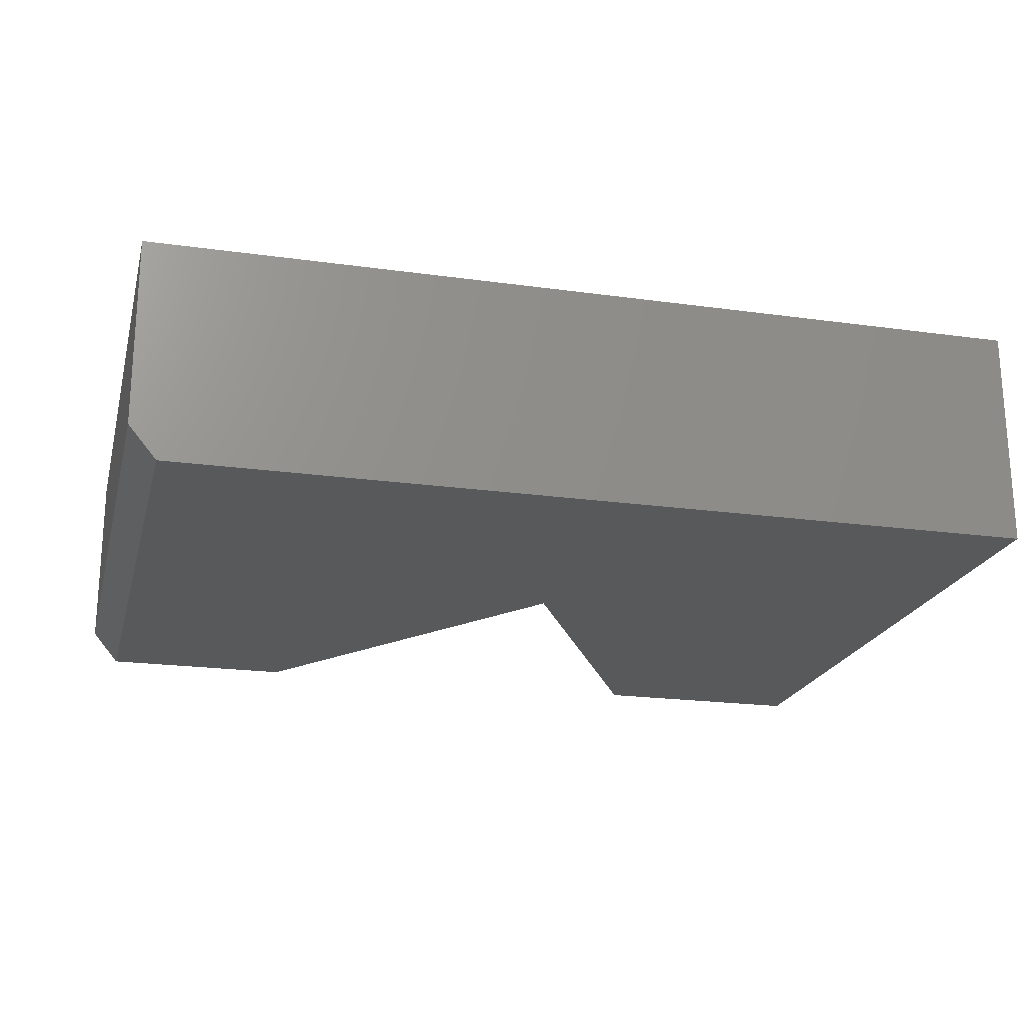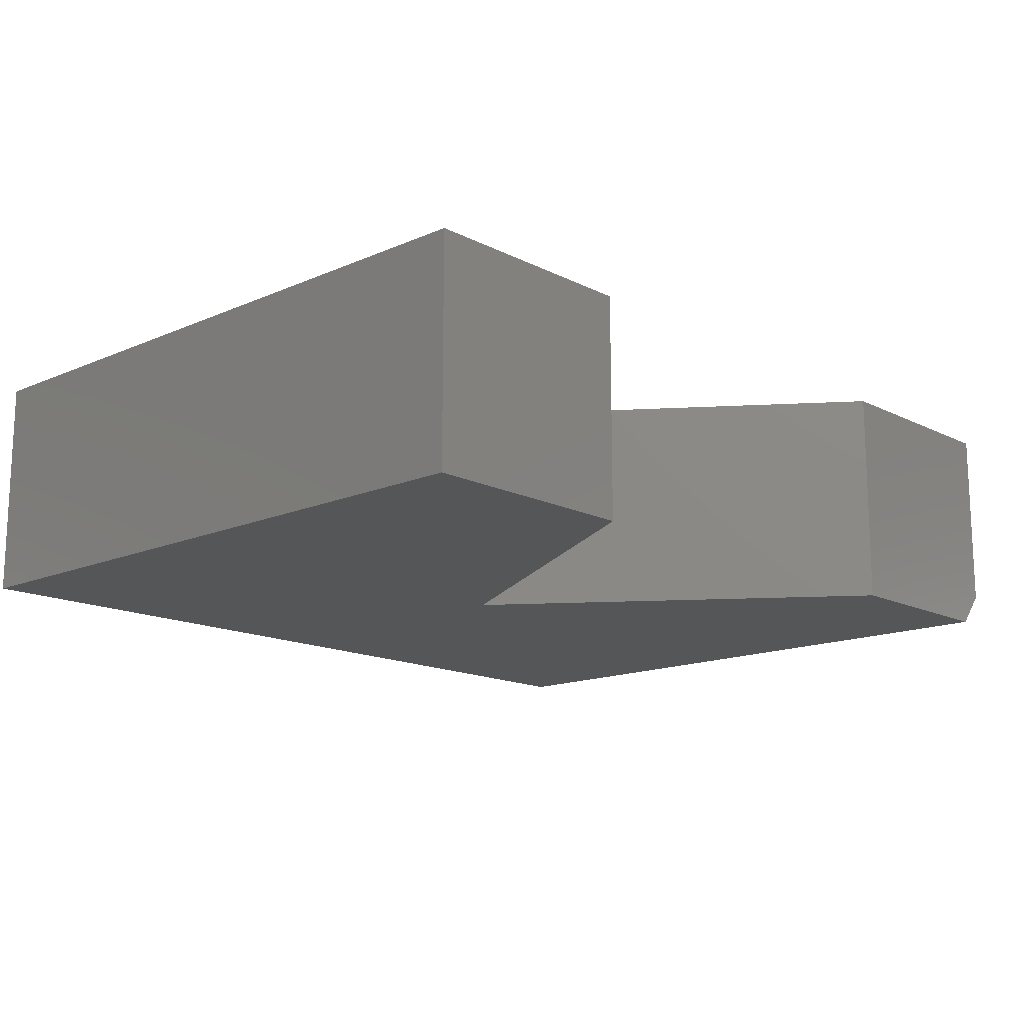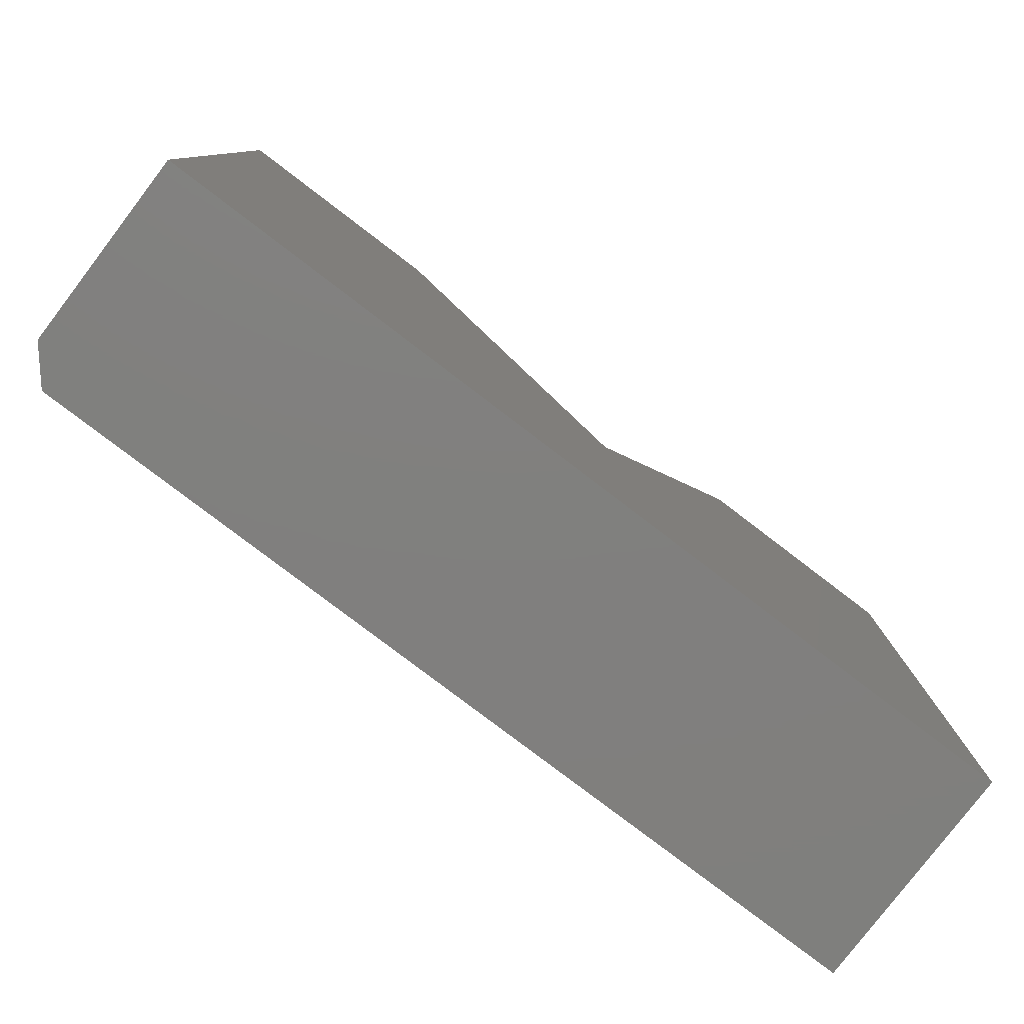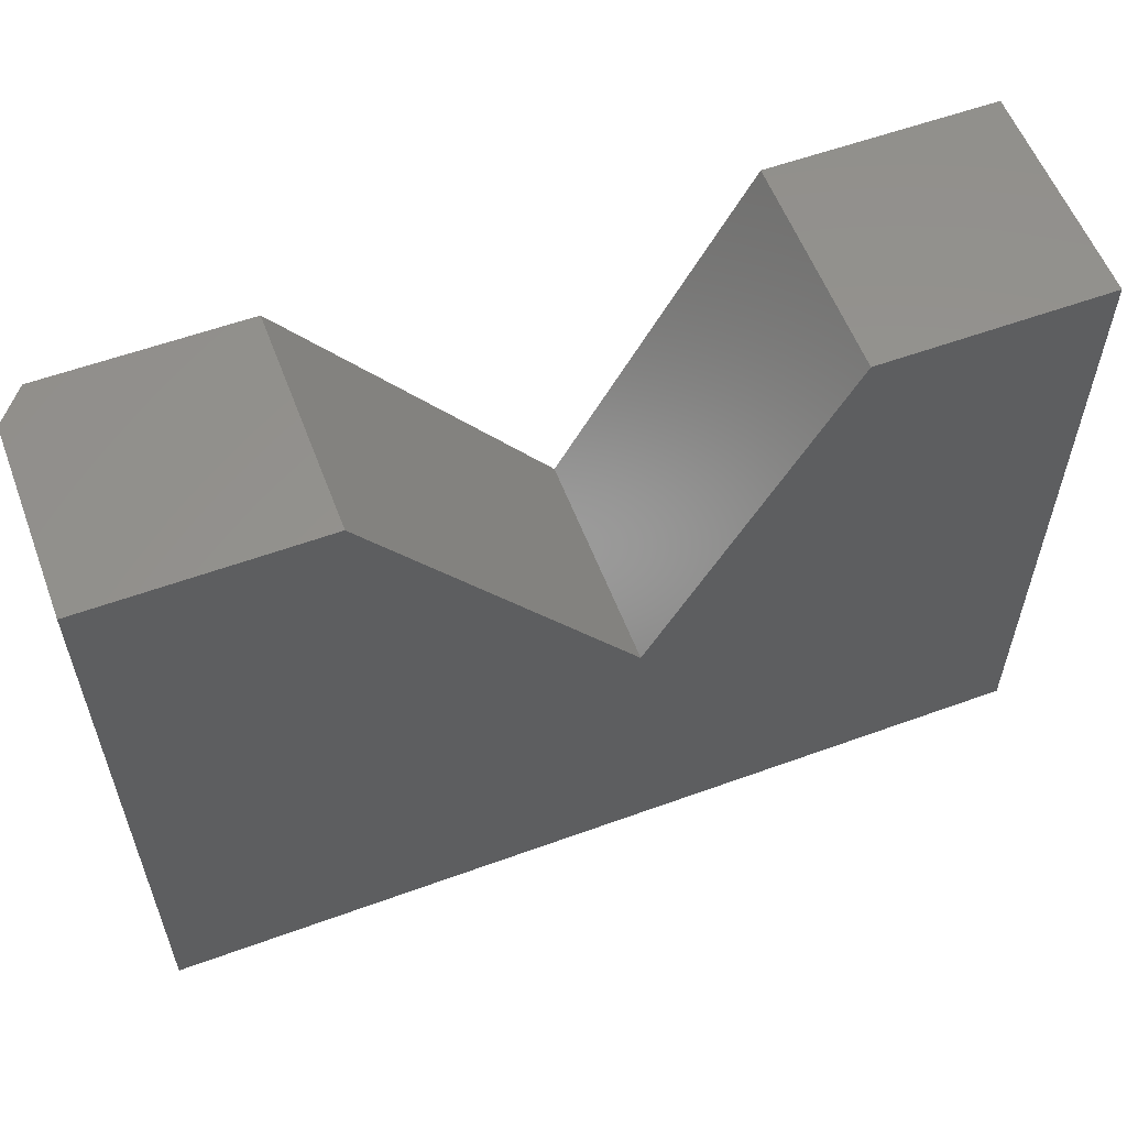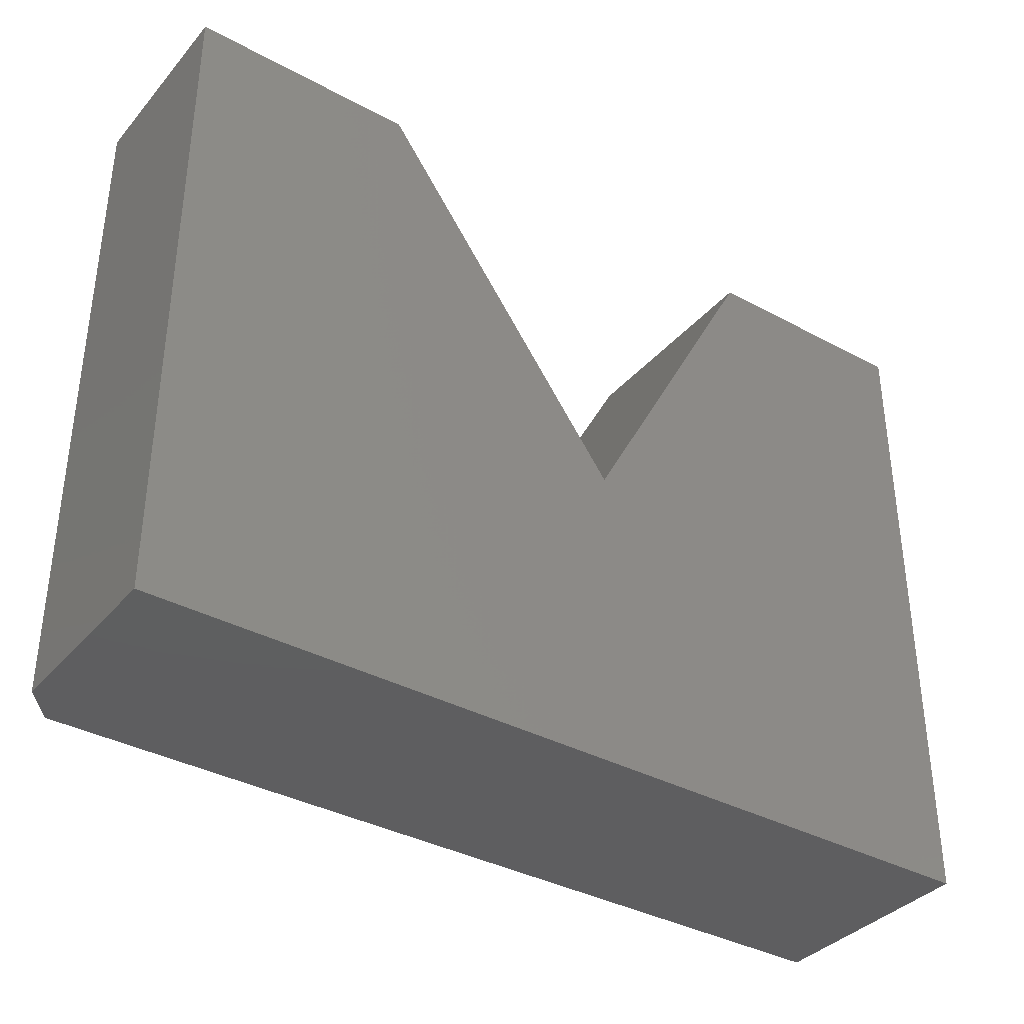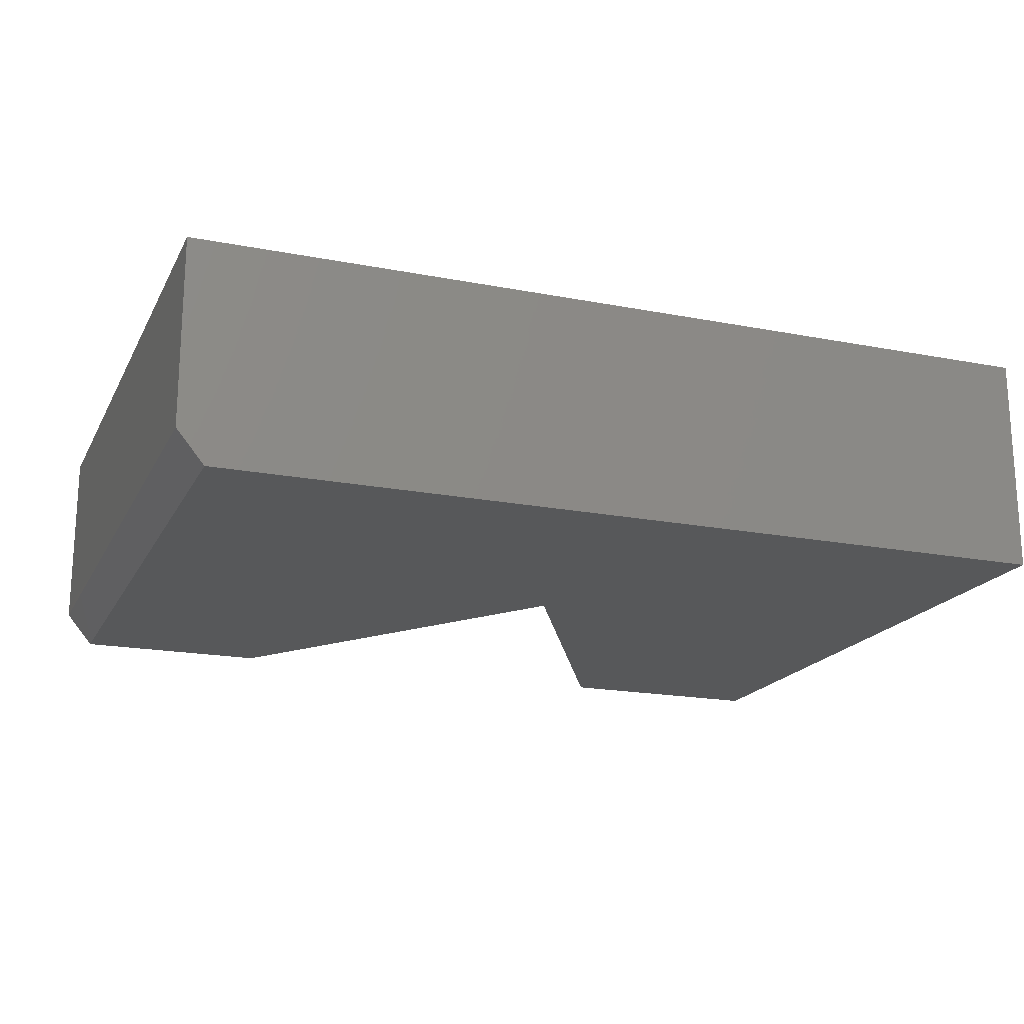
<metadata>
{"format":"stl","ext":"stl","renderer":"f3d","projection":"perspective","resolution":1024,"background":"white","views":[{"elev":-20.9,"azim":166.0,"up":"+Y"},{"elev":-14.8,"azim":-47.1,"up":"+Y"},{"elev":-79.8,"azim":142.7,"up":"+Z"},{"elev":57.5,"azim":159.3,"up":"+Z"},{"elev":-36.5,"azim":144.8,"up":"+Z"},{"elev":-18.7,"azim":159.6,"up":"+Y"}]}
</metadata>
<code>
# stl→obj: 16 verts, 28 faces
v 0.7109 -0.3125 0.4811
v 0.4342 -0.3125 0.4811
v 0.7109 -0.3125 -0.4531
v 0.07895 -0.3125 -0.005757
v -0.5 -0.3125 -0.4531
v -0.5 -0.3125 0.4811
v -0.1842 -0.3125 0.4811
v 0.4342 1.037e-16 0.4811
v 0.75 1.212e-16 0.4811
v 0.75 -0.2656 0.4811
v 0.75 -0.2656 -0.4531
v 0.75 6.939e-17 -0.4531
v -0.5 0 -0.4531
v 0.07895 5.697e-17 -0.005757
v -0.5 5.186e-17 0.4811
v -0.1842 6.939e-17 0.4811
f 1 2 3
f 3 2 4
f 3 4 5
f 5 4 6
f 6 4 7
f 8 2 9
f 9 2 1
f 9 1 10
f 11 12 10
f 10 12 9
f 5 13 3
f 3 13 12
f 3 12 11
f 1 3 10
f 10 3 11
f 13 14 12
f 12 14 8
f 12 8 9
f 13 15 14
f 14 15 16
f 6 15 5
f 5 15 13
f 7 16 6
f 6 16 15
f 4 14 7
f 7 14 16
f 2 8 4
f 4 8 14

</code>
